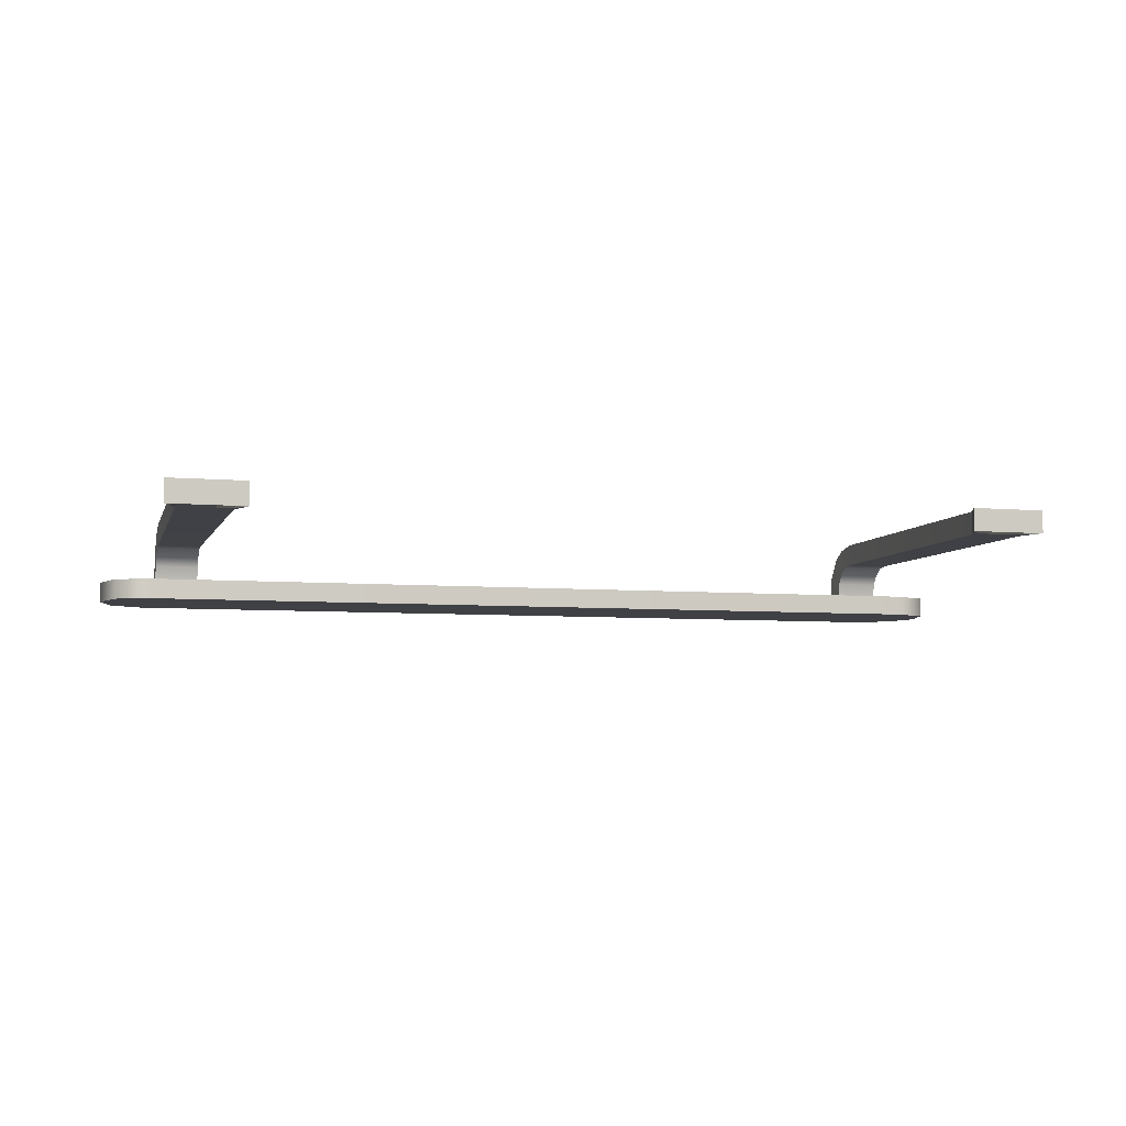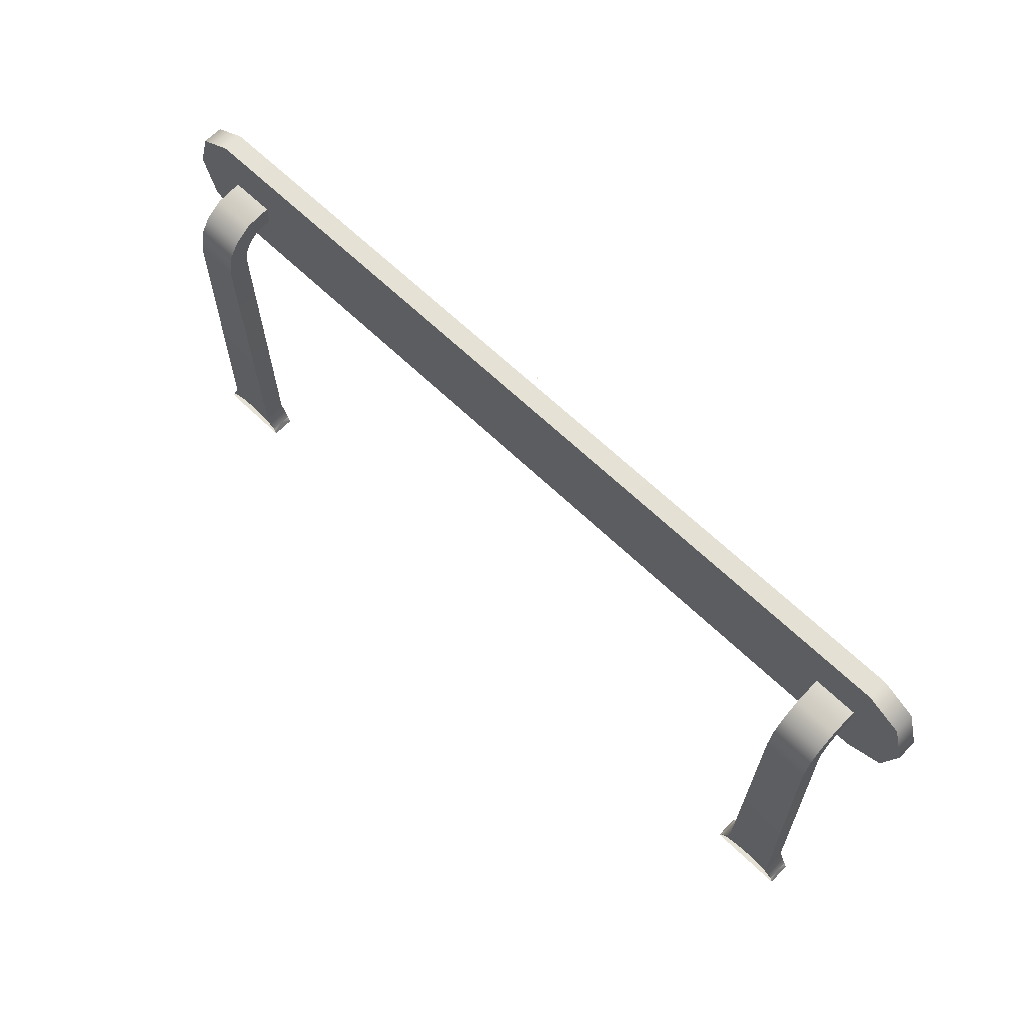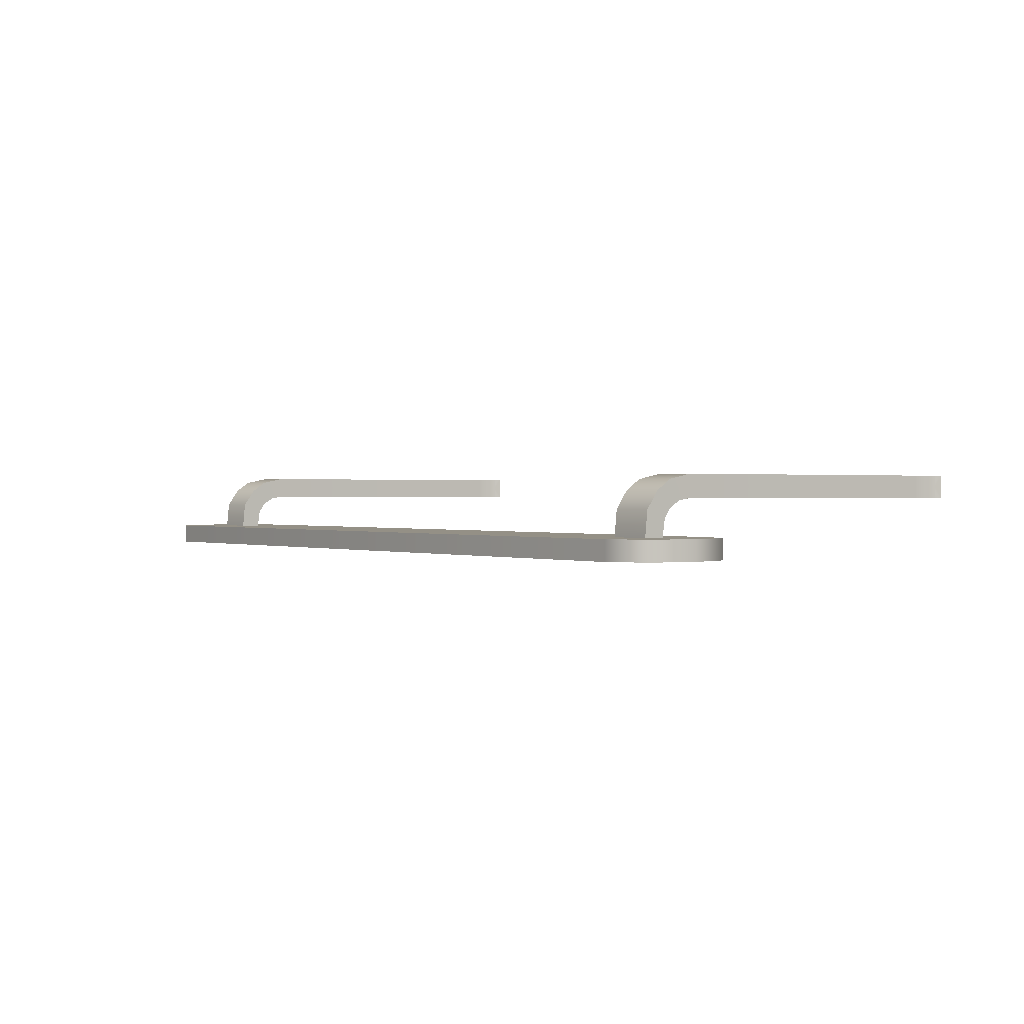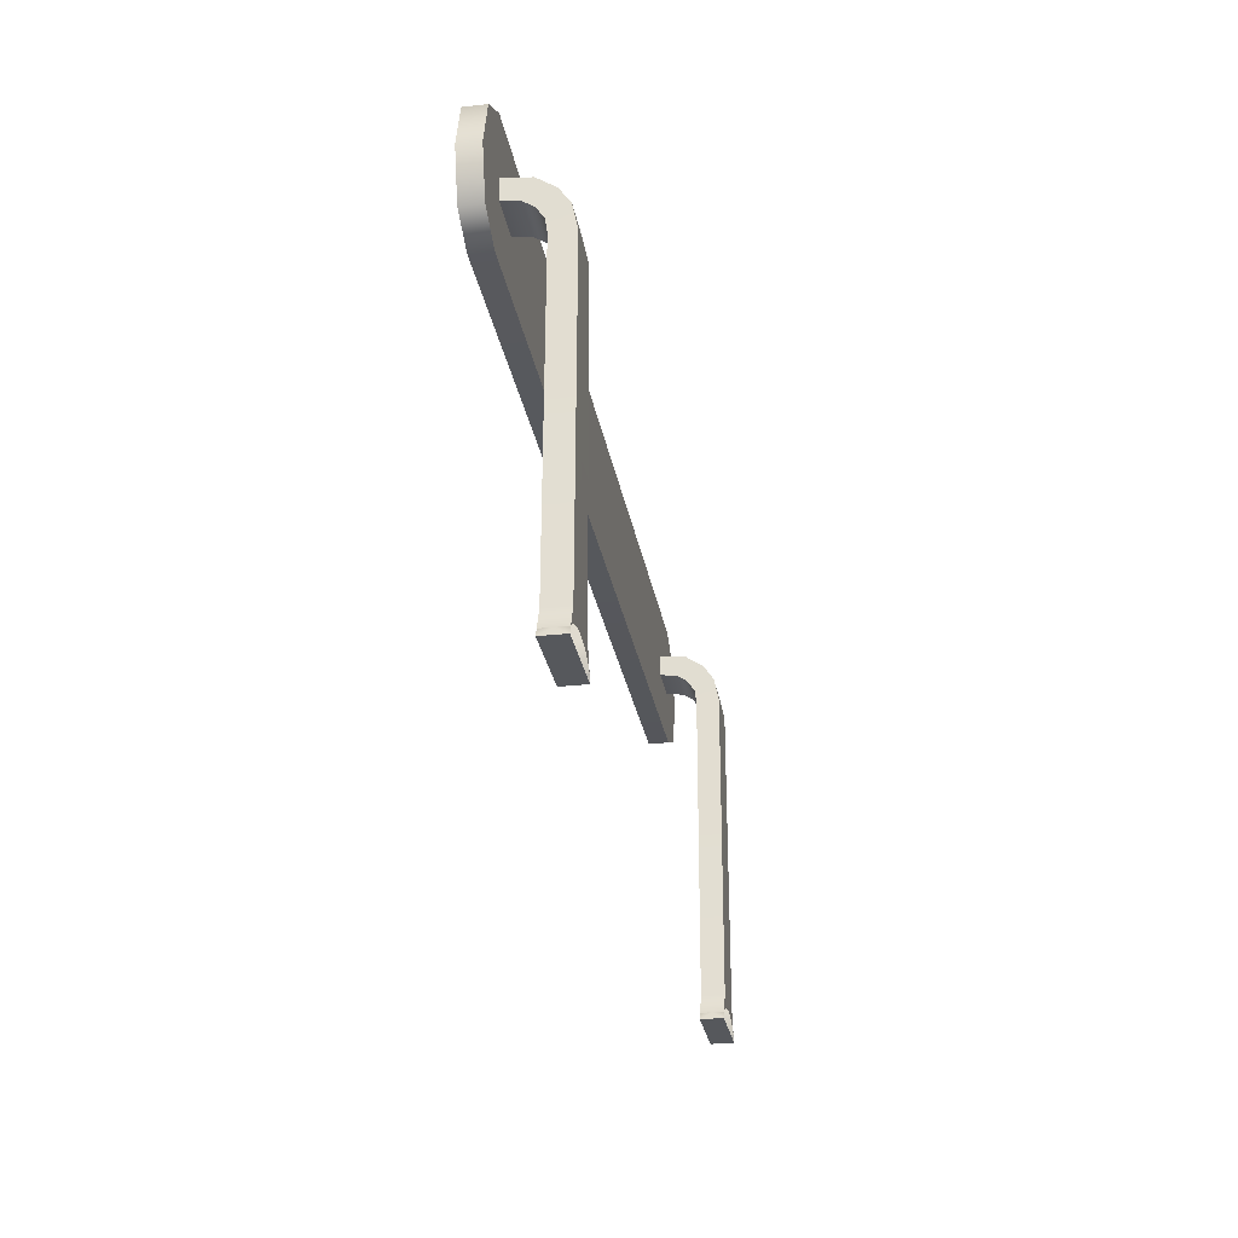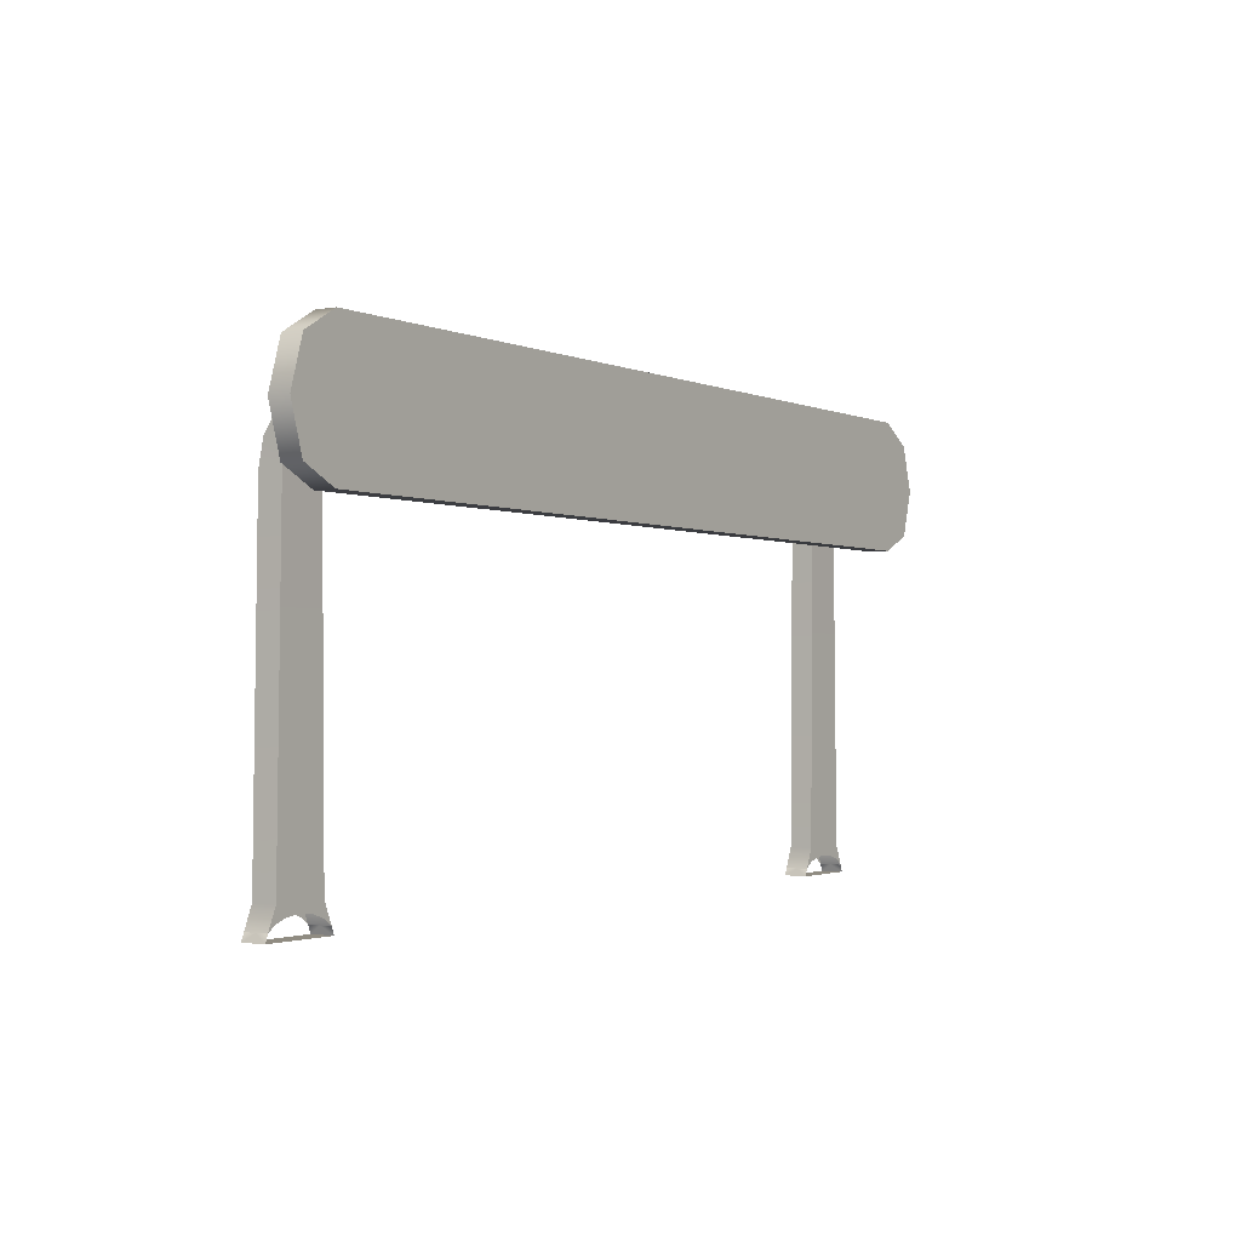
<metadata>
{"format":"obj","ext":"obj","renderer":"f3d","projection":"perspective","resolution":1024,"background":"white","views":[{"elev":-5.9,"azim":164.8,"up":"+Y"},{"elev":64.8,"azim":-135.9,"up":"+Z"},{"elev":0.6,"azim":53.5,"up":"+Y"},{"elev":-28.2,"azim":99.6,"up":"+Z"},{"elev":-1.9,"azim":-56.4,"up":"+Z"}]}
</metadata>
<code>
o MeshTelevisionStand_19_1_GeomSubset_0
v -0.00072 -0.06106 0.02173
v 0.00072 -0.06106 0.02173
v -0.00072 -0.05962 0.02173
v 0.00072 -0.05962 0.02173
v -0.00072 -0.06106 0.02173
v 0.00072 -0.06106 0.02173
v -0.00072 -0.05962 0.02173
v 0.00072 -0.05962 0.02173
v -0.00072 -0.06106 0.02173
v 0.00072 -0.06106 0.02173
v -0.00072 -0.05962 0.02173
v 0.00072 -0.05962 0.02173
v -0.00072 -0.06106 0.02173
v 0.00072 -0.06106 0.02173
v -0.00072 -0.05962 0.02173
v 0.00072 -0.05962 0.02173
v -0.00072 -0.06106 0.02173
v 0.00072 -0.06106 0.02173
v -0.00072 -0.05962 0.02173
v 0.00072 -0.05962 0.02173
v 0 -0.04645 -0.07226
v 0 -0.04645 -0.1323
v 0 -0.04645 -0.009635
v 0 -0.06601 -0.1323
v 0 -0.06601 -0.009635
v -0.3746 -0.2381 -0.4397
v -0.3746 -0.01125 -0.4397
v -0.3388 -0.01125 -0.4397
v -0.3415 -0.01125 -0.4329
v -0.3493 -0.01125 -0.427
v -0.3609 -0.01125 -0.4231
v -0.3746 -0.01125 -0.4217
v -0.3536 -0.01125 -0.1145
v -0.3746 -0.01125 -0.1145
v -0.3496 -0.01125 -0.4136
v -0.3746 -0.01125 -0.4136
v -0.3624 -0.01125 -0.4189
v -0.3746 -0.01125 -0.4189
v -0.3536 -0.000283 -0.1145
v -0.3746 -0.000283 -0.4397
v -0.3388 -0.000283 -0.4397
v -0.3415 -0.000283 -0.4329
v -0.3496 -0.000283 -0.4136
v -0.3542 -0.01125 -0.416
v -0.3746 -0.01125 -0.416
v -0.3746 -0.2357 -0.4217
v -0.3746 -0.2381 -0.4234
v -0.362 -0.2381 -0.4246
v -0.3609 -0.2357 -0.4231
v -0.3514 -0.2381 -0.4282
v -0.3493 -0.2357 -0.427
v -0.3443 -0.2381 -0.4335
v -0.3415 -0.2357 -0.4329
v -0.3388 -0.2357 -0.4397
v -0.3419 -0.2381 -0.4397
v -0.4106 -0.01125 -0.4397
v -0.4078 -0.01125 -0.4329
v -0.4 -0.01125 -0.427
v -0.3884 -0.01125 -0.4231
v -0.3957 -0.01125 -0.1145
v -0.3997 -0.01125 -0.4136
v -0.3869 -0.01125 -0.4189
v -0.3957 -0.000283 -0.1145
v -0.4106 -0.000283 -0.4397
v -0.4078 -0.000283 -0.4329
v -0.3997 -0.000283 -0.4136
v -0.3951 -0.01125 -0.416
v -0.3873 -0.2381 -0.4246
v -0.3884 -0.2357 -0.4231
v -0.3979 -0.2381 -0.4282
v -0.4 -0.2357 -0.427
v -0.405 -0.2381 -0.4335
v -0.4078 -0.2357 -0.4329
v -0.4106 -0.2357 -0.4397
v -0.4075 -0.2381 -0.4397
v -0.3746 0.2375 -0.4397
v -0.3746 0.01068 -0.4397
v -0.3388 0.01068 -0.4397
v -0.3415 0.01068 -0.4329
v -0.3493 0.01068 -0.427
v -0.3609 0.01068 -0.4231
v -0.3746 0.01068 -0.4217
v -0.3536 0.01068 -0.1145
v -0.3746 0.01068 -0.1145
v -0.3496 0.01068 -0.4136
v -0.3746 0.01068 -0.4136
v -0.3624 0.01068 -0.4189
v -0.3746 0.01068 -0.4189
v -0.3542 0.01068 -0.416
v -0.3746 0.01068 -0.416
v -0.3746 0.2351 -0.4217
v -0.3746 0.2375 -0.4234
v -0.362 0.2375 -0.4246
v -0.3609 0.2351 -0.4231
v -0.3514 0.2375 -0.4282
v -0.3493 0.2351 -0.427
v -0.3443 0.2375 -0.4335
v -0.3415 0.2351 -0.4329
v -0.3388 0.2351 -0.4397
v -0.3419 0.2375 -0.4397
v -0.4106 0.01068 -0.4397
v -0.4078 0.01068 -0.4329
v -0.4 0.01068 -0.427
v -0.3884 0.01068 -0.4231
v -0.3957 0.01068 -0.1145
v -0.3997 0.01068 -0.4136
v -0.3869 0.01068 -0.4189
v -0.3951 0.01068 -0.416
v -0.3873 0.2375 -0.4246
v -0.3884 0.2351 -0.4231
v -0.3979 0.2375 -0.4282
v -0.4 0.2351 -0.427
v -0.405 0.2375 -0.4335
v -0.4078 0.2351 -0.4329
v -0.4106 0.2351 -0.4397
v -0.4075 0.2375 -0.4397
v -0.3536 -0.01309 -0.1022
v -0.3746 -0.01309 -0.1022
v -0.3536 -0.003581 -0.0967
v -0.3957 -0.003581 -0.0967
v -0.3957 -0.01309 -0.1022
v -0.3536 0.00593 -0.09124
v -0.3746 0.00593 -0.09124
v -0.3957 0.00593 -0.09124
v -0.3536 -0.02016 -0.09132
v -0.3746 -0.02016 -0.09132
v -0.3536 -0.01214 -0.08383
v -0.3957 -0.01214 -0.08383
v -0.3957 -0.02016 -0.09132
v -0.3536 -0.004135 -0.07634
v -0.3746 -0.004135 -0.07634
v -0.3957 -0.004135 -0.07634
v -0.3536 -0.0295 -0.08493
v -0.3746 -0.0295 -0.08493
v -0.3536 -0.02539 -0.07476
v -0.3957 -0.02539 -0.07476
v -0.3957 -0.0295 -0.08493
v -0.3536 -0.02127 -0.0646
v -0.3746 -0.02127 -0.0646
v -0.3957 -0.02127 -0.0646
v -0.3536 -0.04645 -0.08243
v -0.3746 -0.04645 -0.08243
v -0.3536 -0.04645 -0.07226
v -0.3957 -0.04645 -0.07226
v -0.3957 -0.04645 -0.08243
v -0.3536 -0.04645 -0.0621
v -0.3746 -0.04645 -0.0621
v -0.3957 -0.04645 -0.0621
v -0.4034 -0.04645 -0.1323
v -0.4498 -0.04645 -0.07279
v -0.4369 -0.04645 -0.1161
v -0.4034 -0.04645 -0.009635
v -0.4369 -0.04645 -0.02942
v -0.4034 -0.06601 -0.1323
v -0.4498 -0.06601 -0.07279
v -0.4369 -0.06601 -0.1161
v -0.4034 -0.06601 -0.009635
v -0.4369 -0.06601 -0.02942
v 0 -0.06601 -0.0723
v 0 -0.06601 -0.1039
v 0 -0.06601 -0.04071
v 0.3746 -0.2381 -0.4397
v 0.3746 -0.01125 -0.4397
v 0.3388 -0.01125 -0.4397
v 0.3415 -0.01125 -0.4329
v 0.3493 -0.01125 -0.427
v 0.3609 -0.01125 -0.4231
v 0.3746 -0.01125 -0.4217
v 0.3536 -0.01125 -0.1145
v 0.3746 -0.01125 -0.1145
v 0.3496 -0.01125 -0.4136
v 0.3746 -0.01125 -0.4136
v 0.3624 -0.01125 -0.4189
v 0.3746 -0.01125 -0.4189
v 0.3536 -0.000283 -0.1145
v 0.3746 -0.000283 -0.4397
v 0.3388 -0.000283 -0.4397
v 0.3415 -0.000283 -0.4329
v 0.3496 -0.000283 -0.4136
v 0.3542 -0.01125 -0.416
v 0.3746 -0.01125 -0.416
v 0.3746 -0.2357 -0.4217
v 0.3746 -0.2381 -0.4234
v 0.362 -0.2381 -0.4246
v 0.3609 -0.2357 -0.4231
v 0.3514 -0.2381 -0.4282
v 0.3493 -0.2357 -0.427
v 0.3443 -0.2381 -0.4335
v 0.3415 -0.2357 -0.4329
v 0.3388 -0.2357 -0.4397
v 0.3419 -0.2381 -0.4397
v 0.4106 -0.01125 -0.4397
v 0.4078 -0.01125 -0.4329
v 0.4 -0.01125 -0.427
v 0.3884 -0.01125 -0.4231
v 0.3957 -0.01125 -0.1145
v 0.3997 -0.01125 -0.4136
v 0.3869 -0.01125 -0.4189
v 0.3957 -0.000283 -0.1145
v 0.4106 -0.000283 -0.4397
v 0.4078 -0.000283 -0.4329
v 0.3997 -0.000283 -0.4136
v 0.3951 -0.01125 -0.416
v 0.3873 -0.2381 -0.4246
v 0.3884 -0.2357 -0.4231
v 0.3979 -0.2381 -0.4282
v 0.4 -0.2357 -0.427
v 0.405 -0.2381 -0.4335
v 0.4078 -0.2357 -0.4329
v 0.4106 -0.2357 -0.4397
v 0.4075 -0.2381 -0.4397
v 0.3746 0.2375 -0.4397
v 0.3746 0.01068 -0.4397
v 0.3388 0.01068 -0.4397
v 0.3415 0.01068 -0.4329
v 0.3493 0.01068 -0.427
v 0.3609 0.01068 -0.4231
v 0.3746 0.01068 -0.4217
v 0.3536 0.01068 -0.1145
v 0.3746 0.01068 -0.1145
v 0.3496 0.01068 -0.4136
v 0.3746 0.01068 -0.4136
v 0.3624 0.01068 -0.4189
v 0.3746 0.01068 -0.4189
v 0.3542 0.01068 -0.416
v 0.3746 0.01068 -0.416
v 0.3746 0.2351 -0.4217
v 0.3746 0.2375 -0.4234
v 0.362 0.2375 -0.4246
v 0.3609 0.2351 -0.4231
v 0.3514 0.2375 -0.4282
v 0.3493 0.2351 -0.427
v 0.3443 0.2375 -0.4335
v 0.3415 0.2351 -0.4329
v 0.3388 0.2351 -0.4397
v 0.3419 0.2375 -0.4397
v 0.4106 0.01068 -0.4397
v 0.4078 0.01068 -0.4329
v 0.4 0.01068 -0.427
v 0.3884 0.01068 -0.4231
v 0.3957 0.01068 -0.1145
v 0.3997 0.01068 -0.4136
v 0.3869 0.01068 -0.4189
v 0.3951 0.01068 -0.416
v 0.3873 0.2375 -0.4246
v 0.3884 0.2351 -0.4231
v 0.3979 0.2375 -0.4282
v 0.4 0.2351 -0.427
v 0.405 0.2375 -0.4335
v 0.4078 0.2351 -0.4329
v 0.4106 0.2351 -0.4397
v 0.4075 0.2375 -0.4397
v 0.3536 -0.01309 -0.1022
v 0.3746 -0.01309 -0.1022
v 0.3536 -0.003581 -0.0967
v 0.3957 -0.003581 -0.0967
v 0.3957 -0.01309 -0.1022
v 0.3536 0.00593 -0.09124
v 0.3746 0.00593 -0.09124
v 0.3957 0.00593 -0.09124
v 0.3536 -0.02016 -0.09132
v 0.3746 -0.02016 -0.09132
v 0.3536 -0.01214 -0.08383
v 0.3957 -0.01214 -0.08383
v 0.3957 -0.02016 -0.09132
v 0.3536 -0.004135 -0.07634
v 0.3746 -0.004135 -0.07634
v 0.3957 -0.004135 -0.07634
v 0.3536 -0.0295 -0.08493
v 0.3746 -0.0295 -0.08493
v 0.3536 -0.02539 -0.07476
v 0.3957 -0.02539 -0.07476
v 0.3957 -0.0295 -0.08493
v 0.3536 -0.02127 -0.0646
v 0.3746 -0.02127 -0.0646
v 0.3957 -0.02127 -0.0646
v 0.3536 -0.04645 -0.08243
v 0.3746 -0.04645 -0.08243
v 0.3536 -0.04645 -0.07226
v 0.3957 -0.04645 -0.07226
v 0.3957 -0.04645 -0.08243
v 0.3536 -0.04645 -0.0621
v 0.3746 -0.04645 -0.0621
v 0.3957 -0.04645 -0.0621
v 0.4034 -0.04645 -0.1323
v 0.4498 -0.04645 -0.07279
v 0.4369 -0.04645 -0.1161
v 0.4034 -0.04645 -0.009635
v 0.4369 -0.04645 -0.02942
v 0.4034 -0.06601 -0.1323
v 0.4498 -0.06601 -0.07279
v 0.4369 -0.06601 -0.1161
v 0.4034 -0.06601 -0.009635
v 0.4369 -0.06601 -0.02942
f 1 2 4 3
f 33 34 36 35
f 36 45 44 35
f 31 37 38 32
f 41 28 27 40
f 28 41 42 29
f 29 42 43 35
f 43 39 33 35
f 29 35 44 30
f 30 44 37 31
f 45 38 37 44
f 60 61 36 34
f 36 61 67 45
f 59 32 38 62
f 64 40 27 56
f 56 57 65 64
f 57 61 66 65
f 63 66 61 60
f 57 58 67 61
f 58 59 62 67
f 45 67 62 38
f 83 85 86 84
f 86 85 89 90
f 81 82 88 87
f 41 40 77 78
f 78 79 42 41
f 79 85 43 42
f 43 85 83 39
f 79 80 89 85
f 80 81 87 89
f 90 89 87 88
f 105 84 86 106
f 86 90 108 106
f 104 107 88 82
f 64 101 77 40
f 101 64 65 102
f 102 65 66 106
f 63 105 106 66
f 102 106 108 103
f 103 108 107 104
f 90 88 107 108
f 33 117 118 34
f 39 119 117 33
f 60 121 120 63
f 34 118 121 60
f 83 122 119 39
f 84 123 122 83
f 105 124 123 84
f 63 120 124 105
f 117 125 126 118
f 119 127 125 117
f 121 129 128 120
f 118 126 129 121
f 122 130 127 119
f 123 131 130 122
f 124 132 131 123
f 120 128 132 124
f 125 133 134 126
f 127 135 133 125
f 129 137 136 128
f 126 134 137 129
f 130 138 135 127
f 131 139 138 130
f 132 140 139 131
f 128 136 140 132
f 133 141 142 134
f 135 143 141 133
f 137 145 144 136
f 134 142 145 137
f 138 146 143 135
f 139 147 146 138
f 140 148 147 139
f 136 144 148 140
f 145 151 150 144
f 142 149 151 145
f 148 153 152 147
f 144 150 153 148
f 143 21 22 141
f 146 23 21 143
f 141 22 149 142
f 147 152 23 146
f 151 156 155 150
f 149 154 156 151
f 153 158 157 152
f 150 155 158 153
f 22 24 154 149
f 152 157 25 23
f 156 160 159 155
f 154 24 160 156
f 158 161 25 157
f 155 159 161 158
f 169 171 172 170
f 172 171 180 181
f 167 168 174 173
f 177 176 163 164
f 164 165 178 177
f 165 171 179 178
f 179 171 169 175
f 165 166 180 171
f 166 167 173 180
f 181 180 173 174
f 196 170 172 197
f 172 181 203 197
f 195 198 174 168
f 200 192 163 176
f 192 200 201 193
f 193 201 202 197
f 199 196 197 202
f 193 197 203 194
f 194 203 198 195
f 181 174 198 203
f 219 220 222 221
f 222 226 225 221
f 217 223 224 218
f 177 214 213 176
f 214 177 178 215
f 215 178 179 221
f 179 175 219 221
f 215 221 225 216
f 216 225 223 217
f 226 224 223 225
f 241 242 222 220
f 222 242 244 226
f 240 218 224 243
f 200 176 213 237
f 237 238 201 200
f 238 242 202 201
f 199 202 242 241
f 238 239 244 242
f 239 240 243 244
f 226 244 243 224
f 169 170 254 253
f 175 169 253 255
f 196 199 256 257
f 170 196 257 254
f 219 175 255 258
f 220 219 258 259
f 241 220 259 260
f 199 241 260 256
f 253 254 262 261
f 255 253 261 263
f 257 256 264 265
f 254 257 265 262
f 258 255 263 266
f 259 258 266 267
f 260 259 267 268
f 256 260 268 264
f 261 262 270 269
f 263 261 269 271
f 265 264 272 273
f 262 265 273 270
f 266 263 271 274
f 267 266 274 275
f 268 267 275 276
f 264 268 276 272
f 269 270 278 277
f 271 269 277 279
f 273 272 280 281
f 270 273 281 278
f 274 271 279 282
f 275 274 282 283
f 276 275 283 284
f 272 276 284 280
f 281 280 286 287
f 278 281 287 285
f 284 283 288 289
f 280 284 289 286
f 279 277 22 21
f 282 279 21 23
f 277 278 285 22
f 283 282 23 288
f 287 286 291 292
f 285 287 292 290
f 289 288 293 294
f 286 289 294 291
f 22 285 290 24
f 288 23 25 293
f 292 291 159 160
f 290 292 160 24
f 294 293 25 161
f 291 294 161 159

</code>
